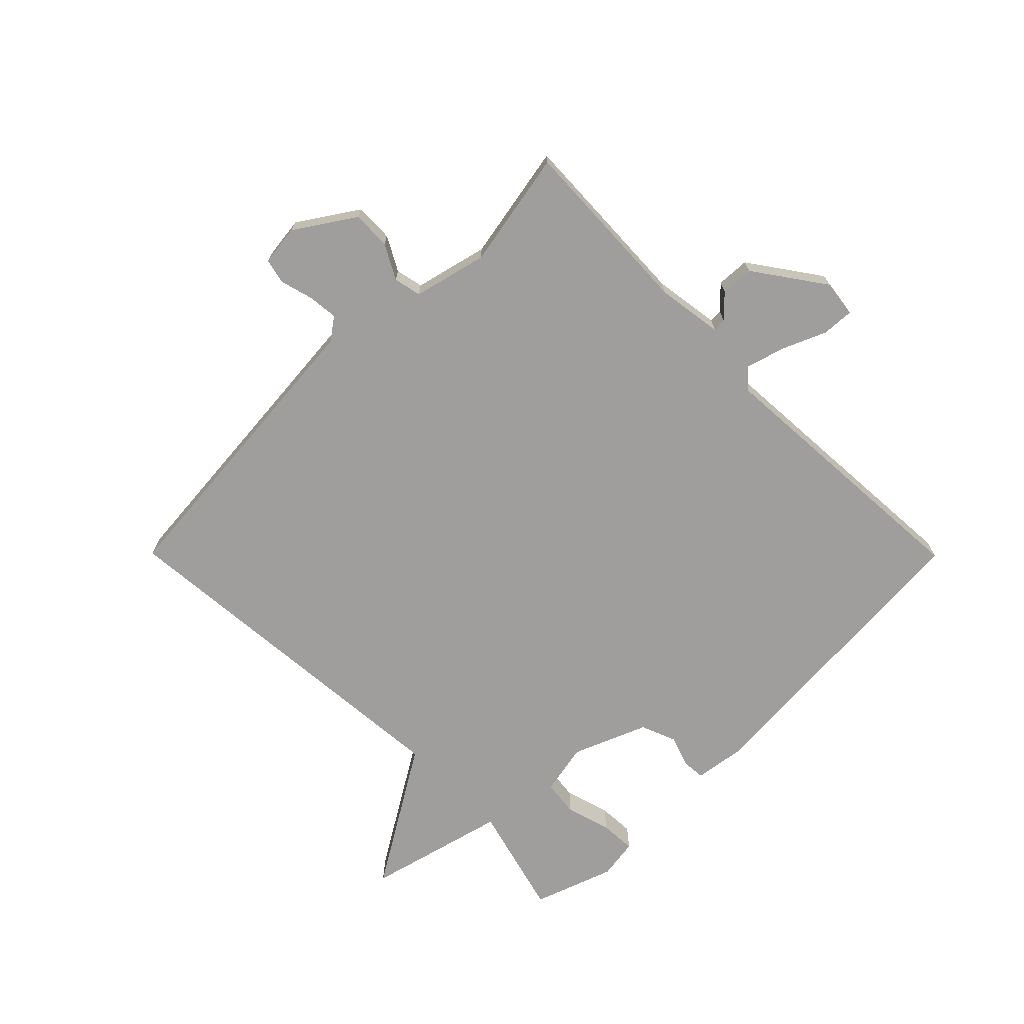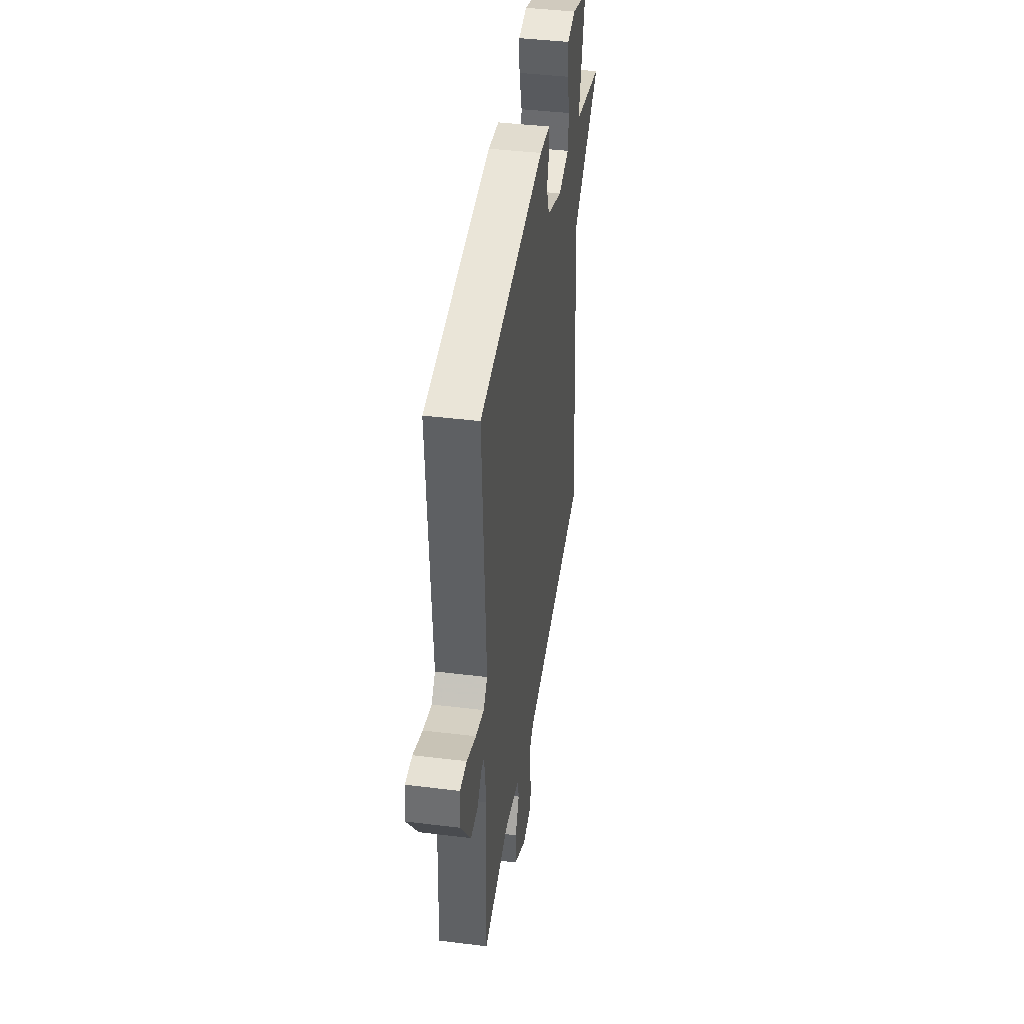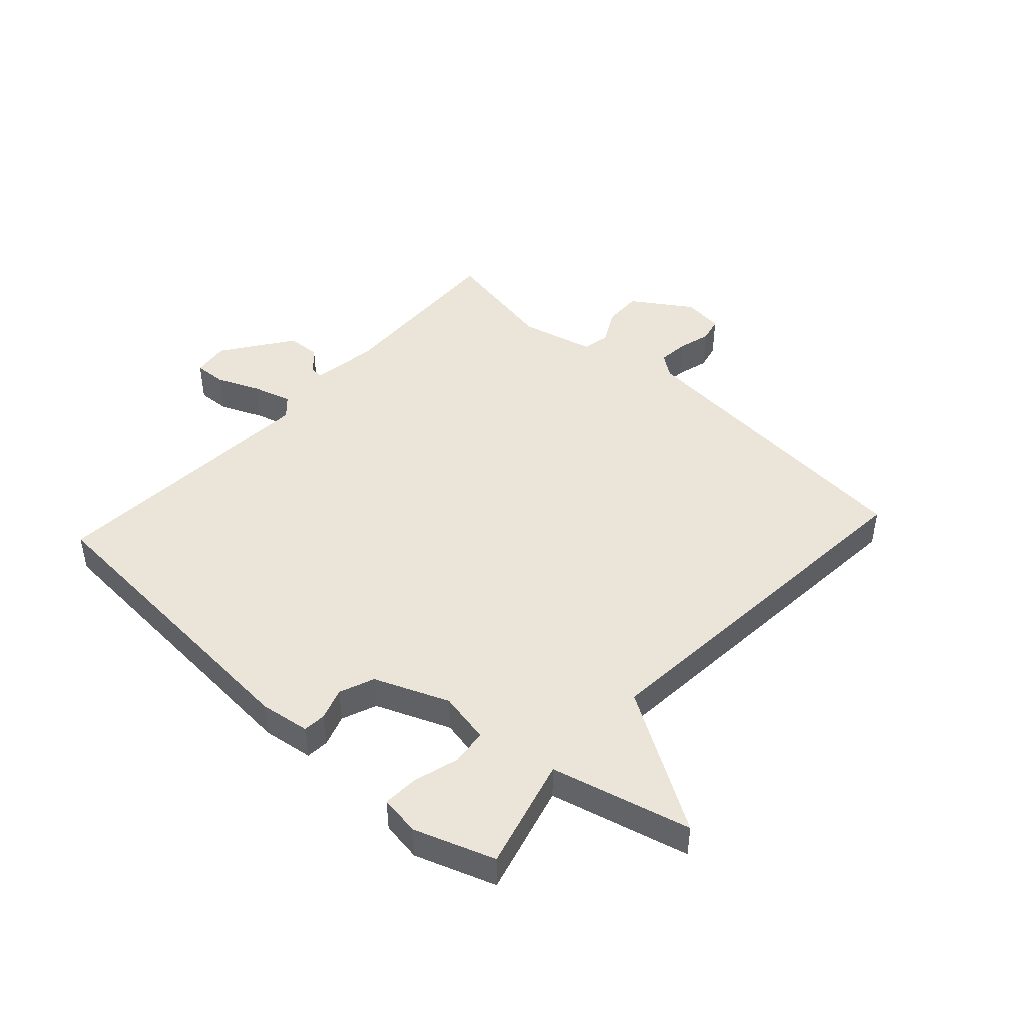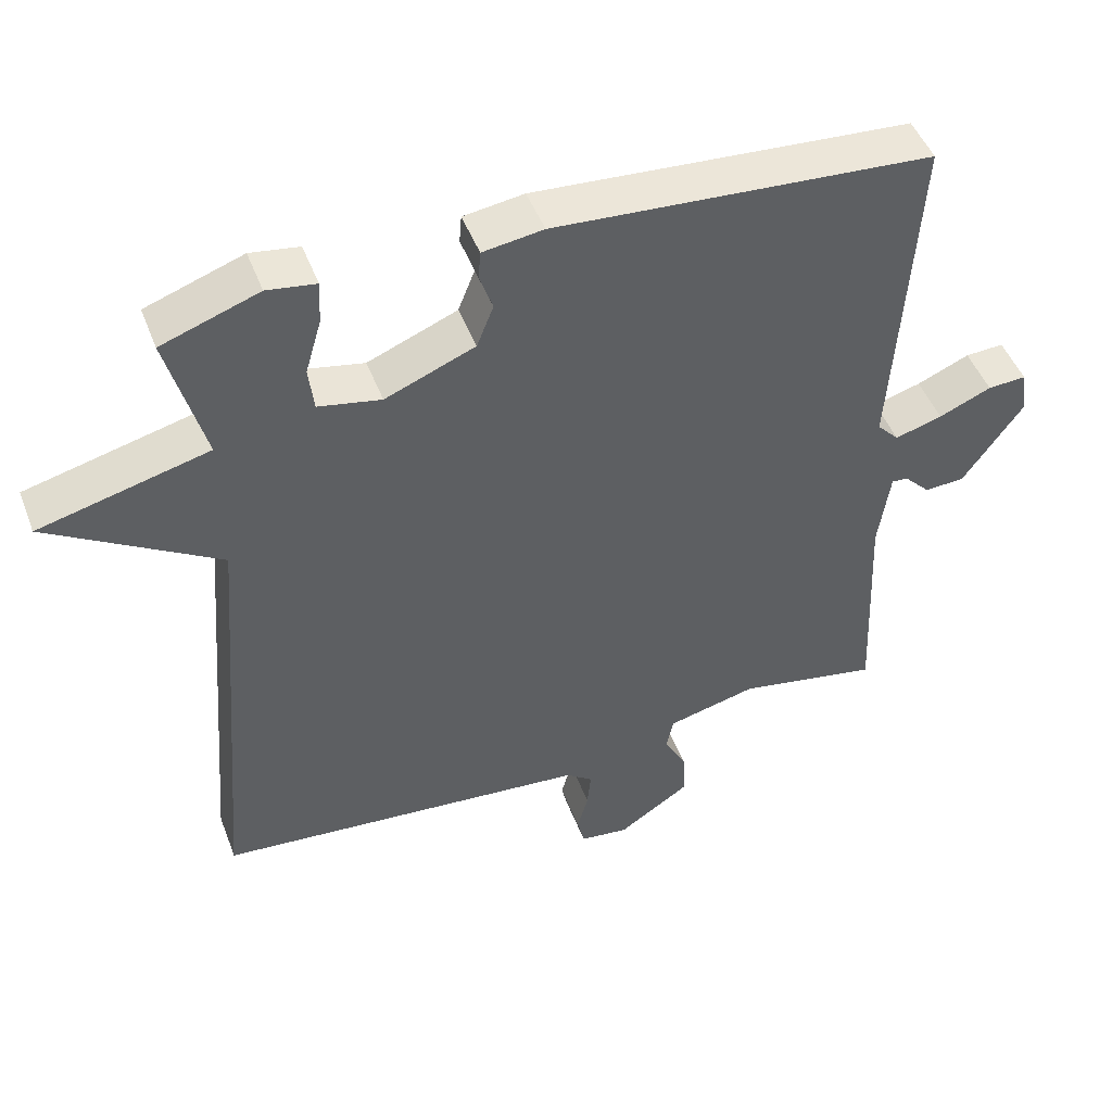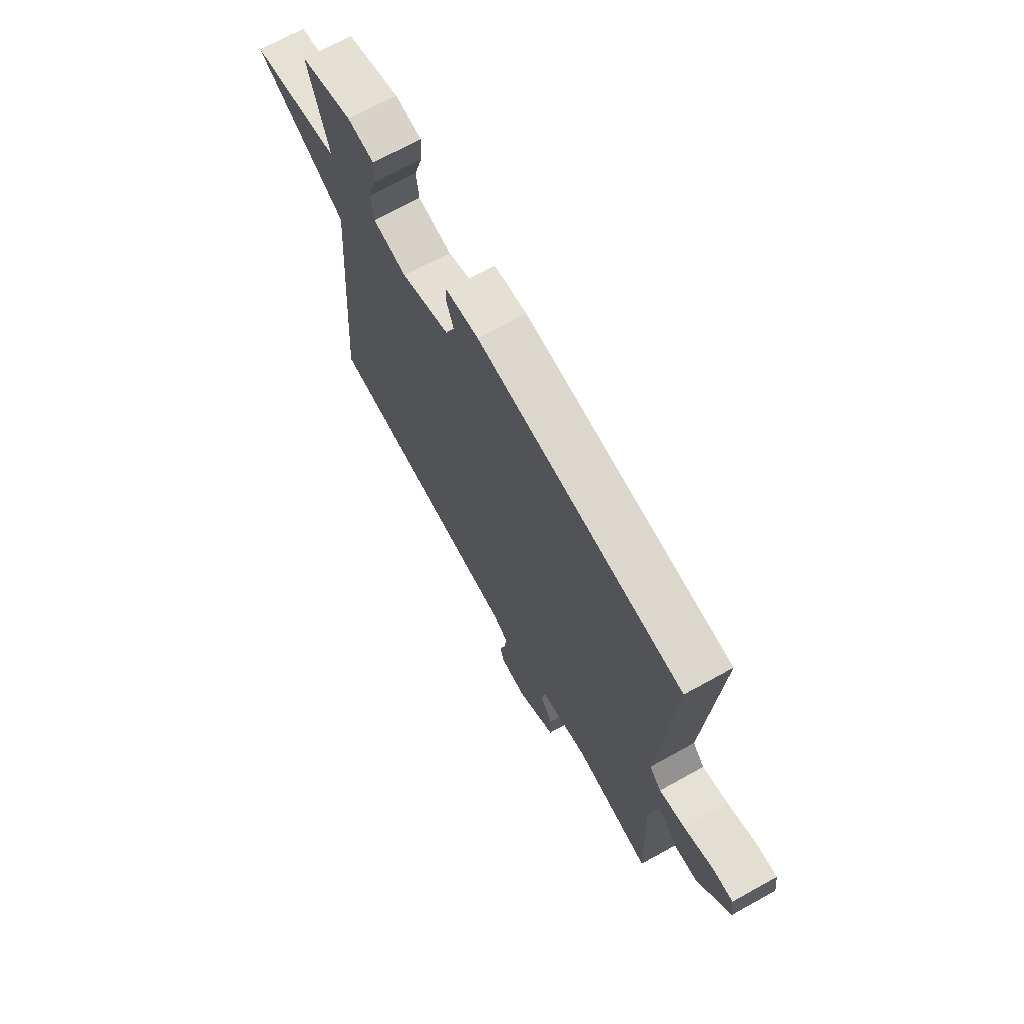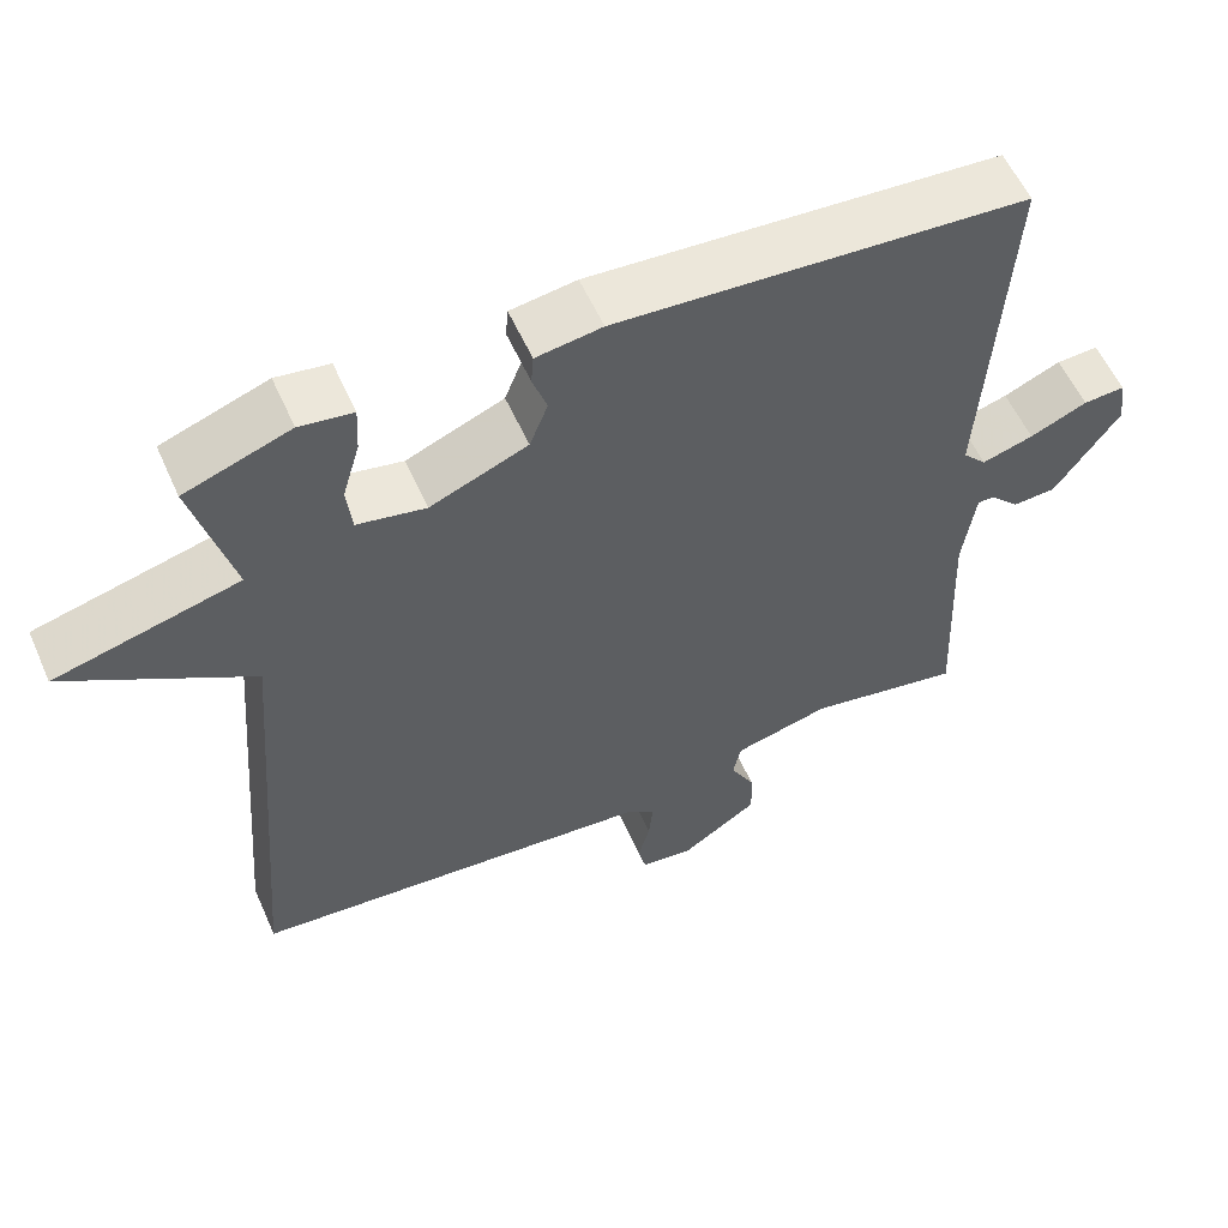
<metadata>
{"format":"obj","ext":"obj","renderer":"f3d","projection":"perspective","resolution":1024,"background":"white","views":[{"elev":-70.9,"azim":-135.2,"up":"+Y"},{"elev":42.1,"azim":-81.6,"up":"+Z"},{"elev":45.5,"azim":42.5,"up":"+Y"},{"elev":47.7,"azim":159.6,"up":"+Z"},{"elev":70.1,"azim":-118.9,"up":"+Z"},{"elev":57.0,"azim":156.1,"up":"+Z"}]}
</metadata>
<code>
v -0.5 0.07 -0.5
v -0.487 0.07 -0.197
v -0.503 0.07 -0.087
v -0.525 0.07 -0.088
v -0.561 0.07 -0.125
v -0.616 0.07 -0.122
v -0.698 0.07 -0.006
v -0.69 0.07 0.055
v -0.637 0.07 0.052
v -0.565 0.07 0.021
v -0.5 0.07 0.002
v -0.47 0.07 0.034
v -0.5 0.07 0.5
v 0.018 0.07 0.536
v 0.101 0.07 0.524
v 0.104 0.07 0.486
v 0.086 0.07 0.433
v 0.109 0.07 0.375
v 0.232 0.07 0.325
v 0.318 0.07 0.342
v 0.325 0.07 0.403
v 0.303 0.07 0.478
v 0.3 0.07 0.537
v 0.367 0.07 0.547
v 0.5 0.07 0.5
v 0.45 0.07 0.314
v 0.682 0.07 0.255
v 0.45 0.07 0.114
v 0.5 0.07 -0.5
v -0.014 0.07 -0.544
v -0.051 0.07 -0.571
v -0.046 0.07 -0.621
v -0.031 0.07 -0.676
v -0.041 0.07 -0.718
v -0.108 0.07 -0.726
v -0.206 0.07 -0.661
v -0.204 0.07 -0.597
v -0.173 0.07 -0.54
v -0.183 0.07 -0.494
v -0.305 0.07 -0.464
v -0.5 0 -0.5
v -0.487 0 -0.197
v -0.503 0 -0.087
v -0.525 0 -0.088
v -0.561 0 -0.125
v -0.616 0 -0.122
v -0.698 0 -0.006
v -0.69 0 0.055
v -0.637 0 0.052
v -0.565 0 0.021
v -0.5 0 0.002
v -0.47 0 0.034
v -0.5 0 0.5
v 0.018 0 0.536
v 0.101 0 0.524
v 0.104 0 0.486
v 0.086 0 0.433
v 0.109 0 0.375
v 0.232 0 0.325
v 0.318 0 0.342
v 0.325 0 0.403
v 0.303 0 0.478
v 0.3 0 0.537
v 0.367 0 0.547
v 0.5 0 0.5
v 0.45 0 0.314
v 0.682 0 0.255
v 0.45 0 0.114
v 0.5 0 -0.5
v -0.014 0 -0.544
v -0.051 0 -0.571
v -0.046 0 -0.621
v -0.031 0 -0.676
v -0.041 0 -0.718
v -0.108 0 -0.726
v -0.206 0 -0.661
v -0.204 0 -0.597
v -0.173 0 -0.54
v -0.183 0 -0.494
v -0.305 0 -0.464
f 36 37 38
f 35 36 38
f 34 35 38
f 33 34 38
f 32 33 38
f 31 32 38 39
f 30 31 39
f 28 29 30 39
f 26 27 28
f 26 28 39 40
f 24 25 26
f 23 24 26
f 22 23 26
f 21 22 26
f 20 21 26
f 40 1 2
f 26 40 2
f 20 26 2
f 19 20 2
f 15 16 17
f 14 15 17
f 13 14 17
f 12 13 17
f 11 12 17 18
f 8 9 10
f 7 8 10
f 6 7 10
f 5 6 10
f 4 5 10
f 3 4 10 11
f 11 18 19
f 3 11 19
f 2 3 19
f 78 77 76
f 78 76 75
f 78 75 74
f 78 74 73
f 78 73 72
f 79 78 72 71
f 79 71 70
f 79 70 69 68
f 68 67 66
f 80 79 68 66
f 66 65 64
f 66 64 63
f 66 63 62
f 66 62 61
f 66 61 60
f 42 41 80
f 42 80 66
f 42 66 60
f 42 60 59
f 57 56 55
f 57 55 54
f 57 54 53
f 57 53 52
f 58 57 52 51
f 50 49 48
f 50 48 47
f 50 47 46
f 50 46 45
f 50 45 44
f 51 50 44 43
f 59 58 51
f 59 51 43
f 59 43 42
f 1 41 42 2
f 2 42 43 3
f 3 43 44 4
f 4 44 45 5
f 5 45 46 6
f 6 46 47 7
f 7 47 48 8
f 8 48 49 9
f 9 49 50 10
f 10 50 51 11
f 11 51 52 12
f 12 52 53 13
f 13 53 54 14
f 14 54 55 15
f 15 55 56 16
f 16 56 57 17
f 17 57 58 18
f 18 58 59 19
f 19 59 60 20
f 20 60 61 21
f 21 61 62 22
f 22 62 63 23
f 23 63 64 24
f 24 64 65 25
f 25 65 66 26
f 26 66 67 27
f 27 67 68 28
f 28 68 69 29
f 29 69 70 30
f 30 70 71 31
f 31 71 72 32
f 32 72 73 33
f 33 73 74 34
f 34 74 75 35
f 35 75 76 36
f 36 76 77 37
f 37 77 78 38
f 38 78 79 39
f 39 79 80 40
f 40 80 41 1

</code>
